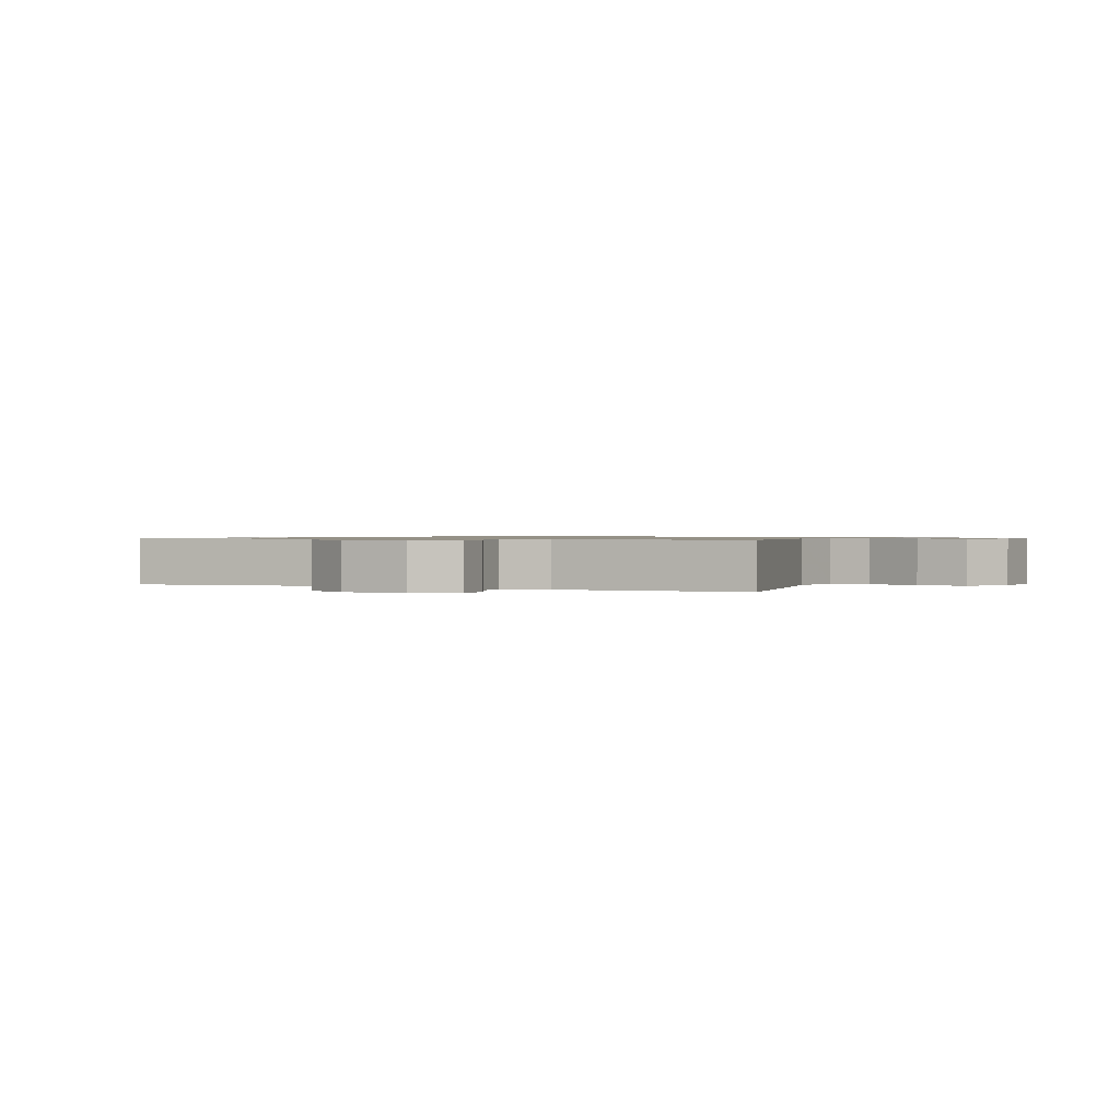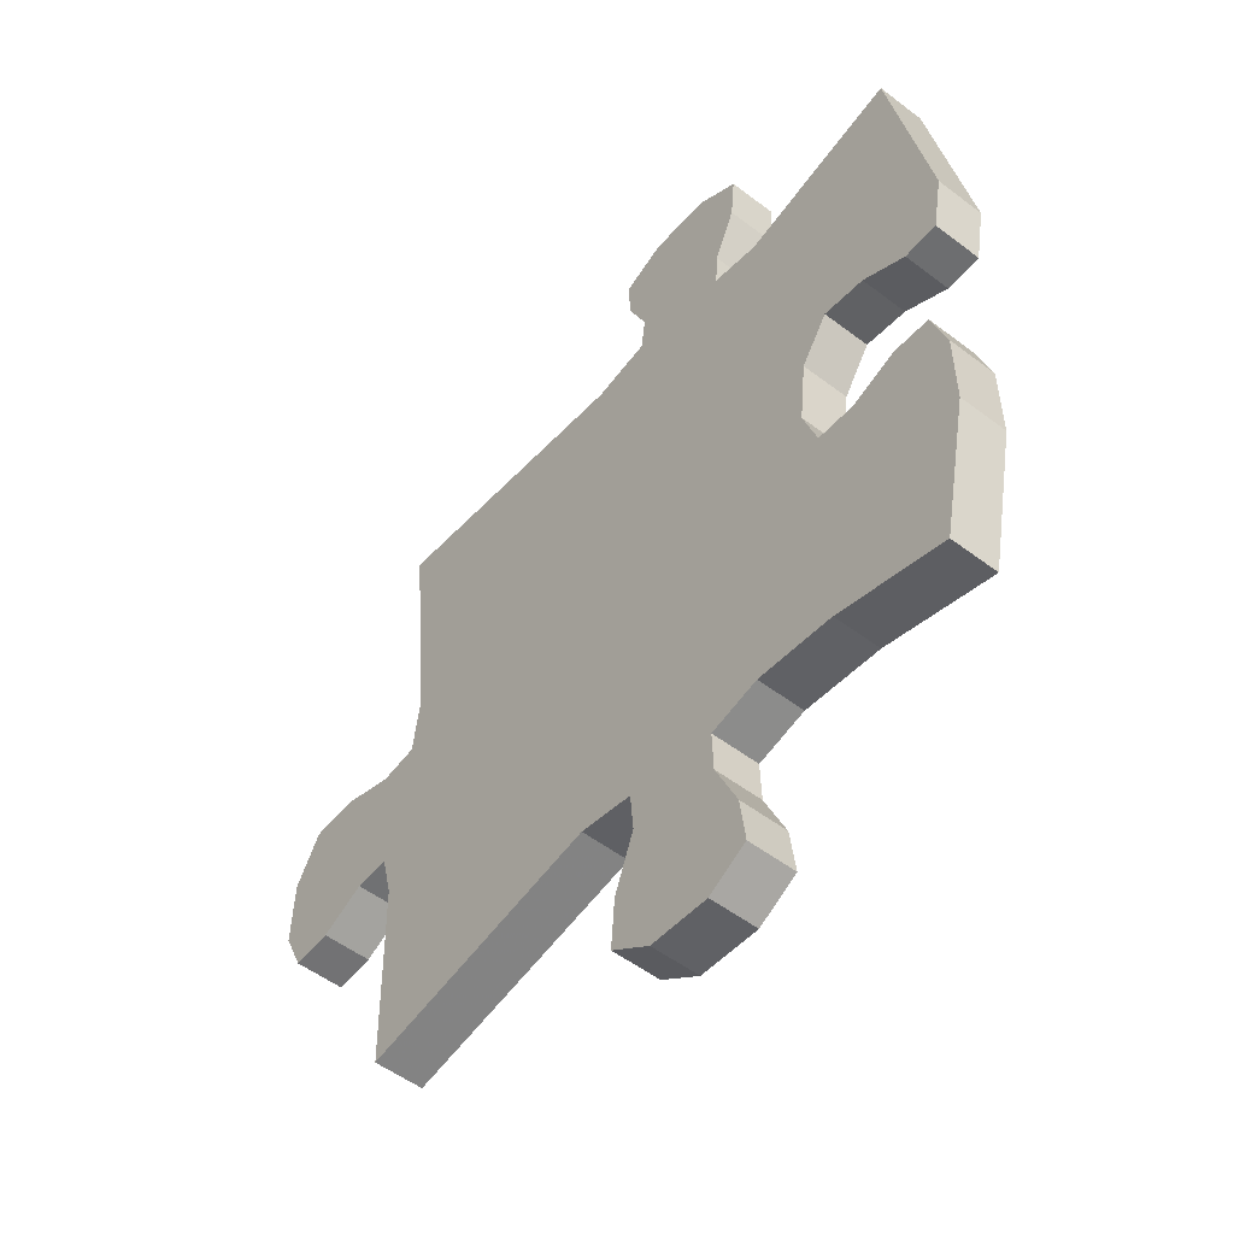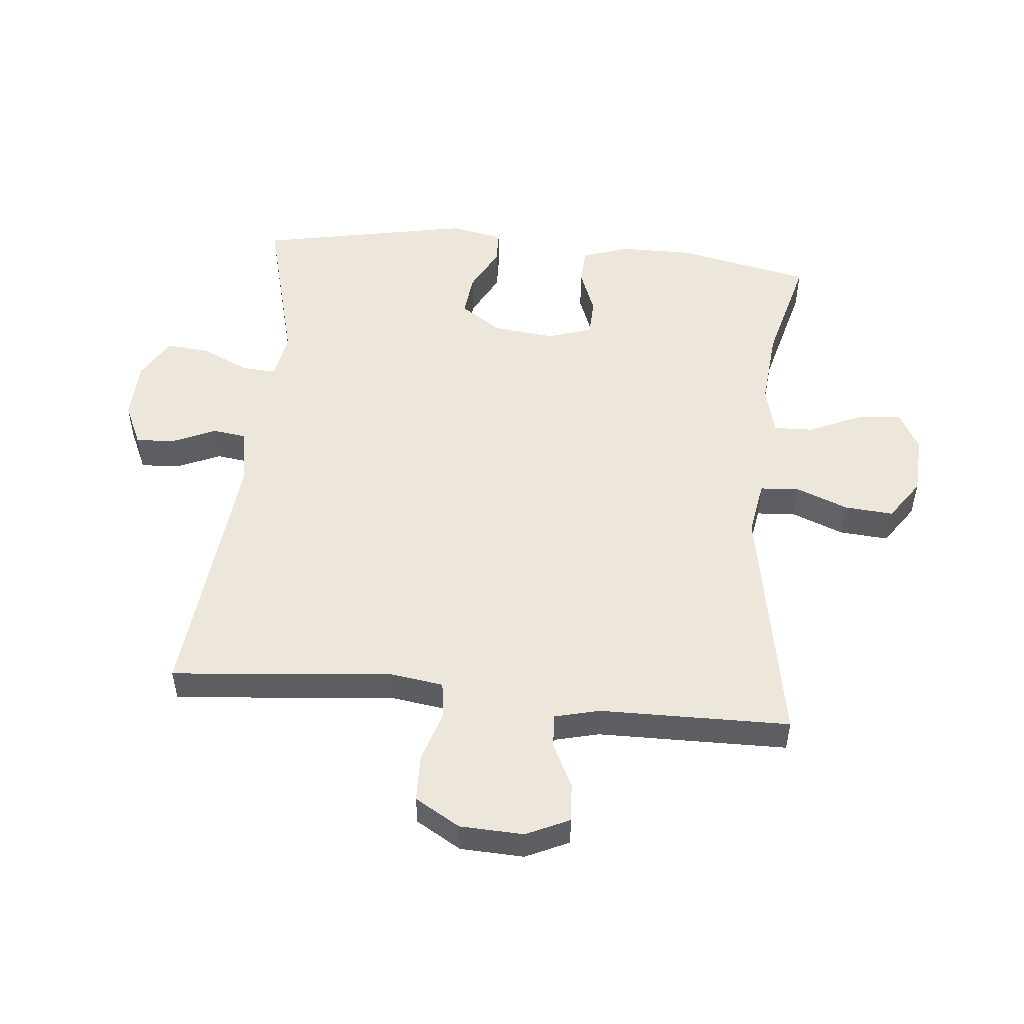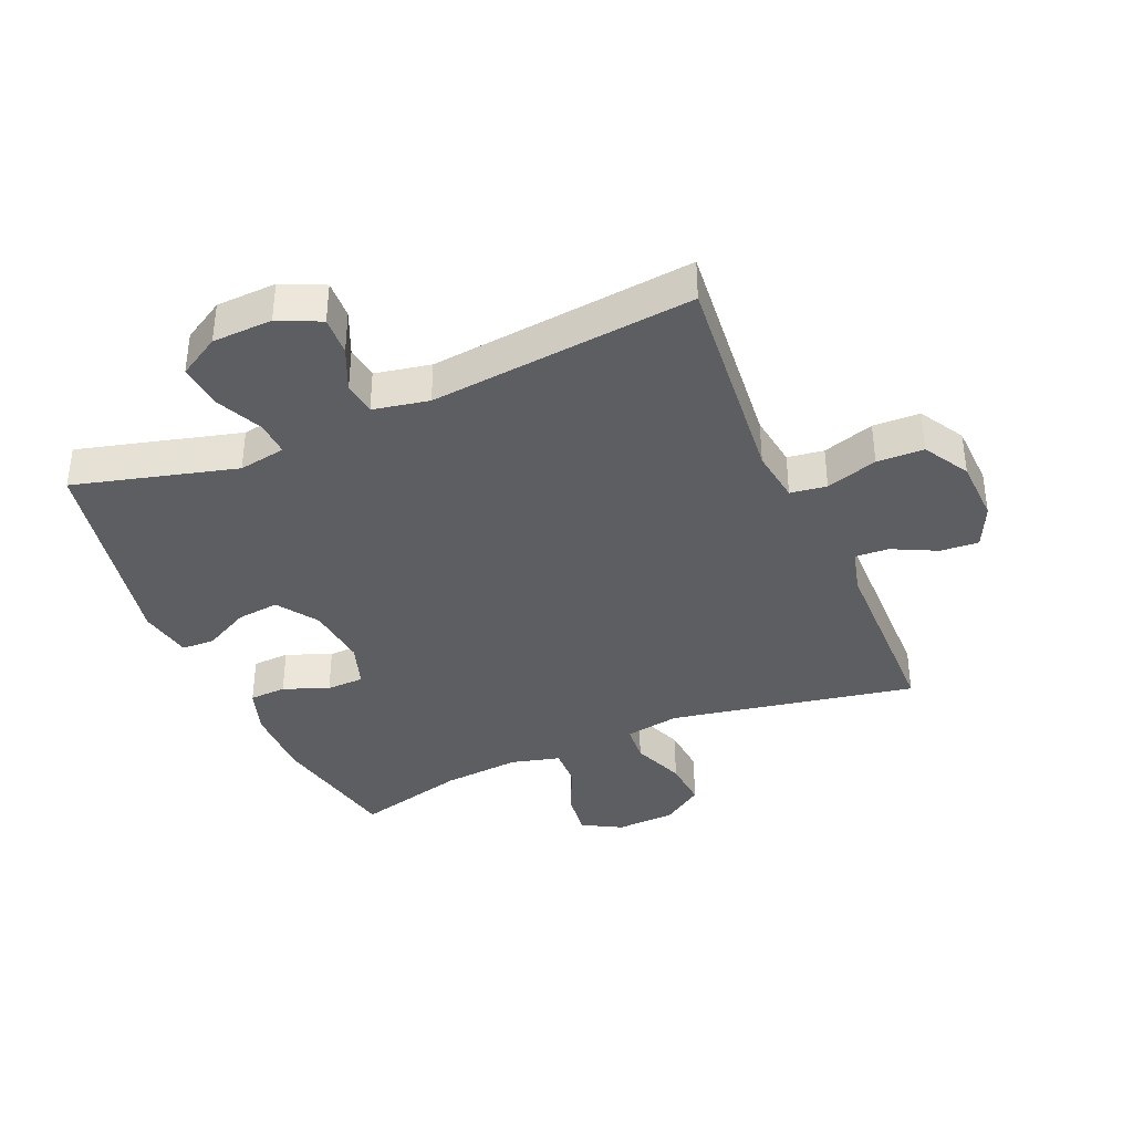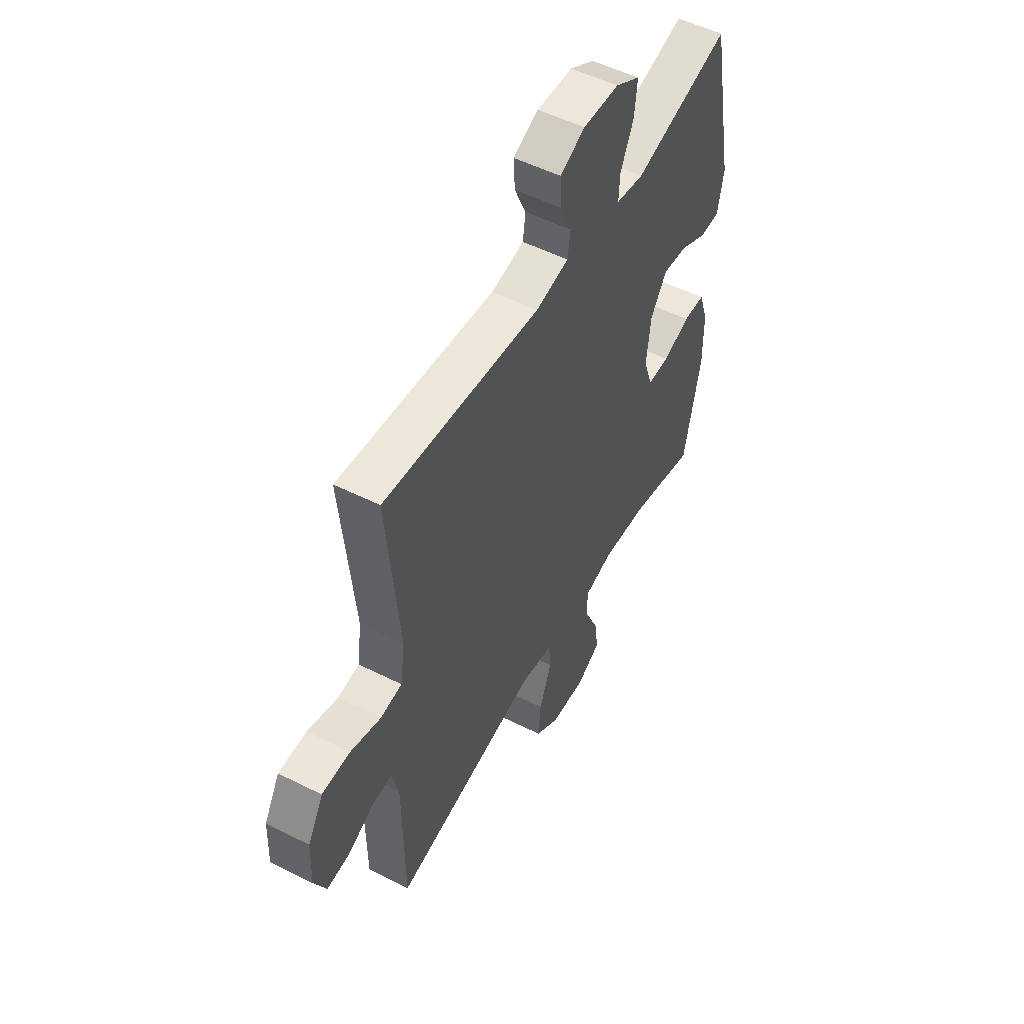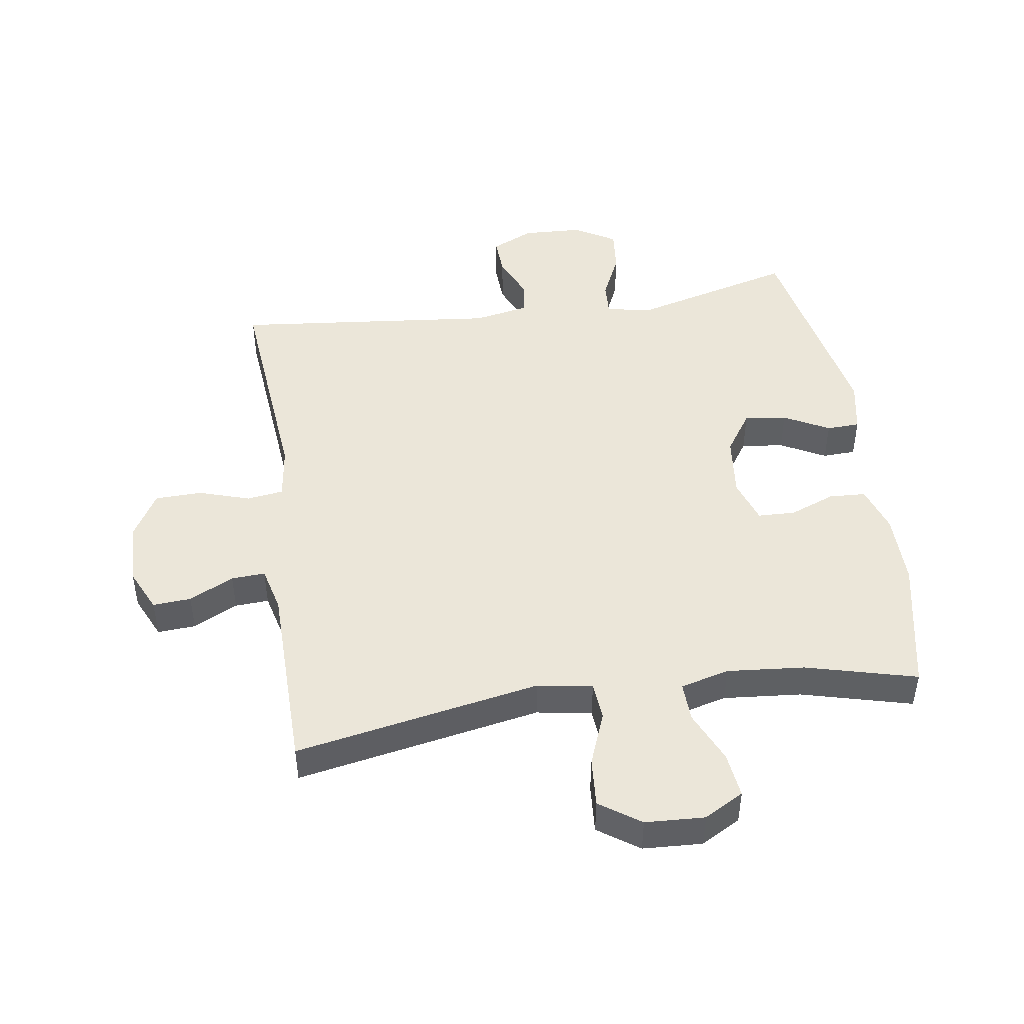
<metadata>
{"format":"obj","ext":"obj","renderer":"f3d","projection":"perspective","resolution":1024,"background":"white","views":[{"elev":0.8,"azim":115.2,"up":"+Y"},{"elev":-52.5,"azim":-129.3,"up":"+Z"},{"elev":51.7,"azim":95.6,"up":"+Y"},{"elev":-37.9,"azim":23.2,"up":"+Y"},{"elev":52.7,"azim":118.4,"up":"+Z"},{"elev":46.9,"azim":171.5,"up":"+Y"}]}
</metadata>
<code>
v -0.5 0.07 -0.5
v -0.544 0.07 -0.286
v -0.543 0.07 -0.169
v -0.518 0.07 -0.094
v -0.459 0.07 -0.091
v -0.387 0.07 -0.119
v -0.327 0.07 -0.117
v -0.303 0.07 -0.046
v -0.314 0.07 0.054
v -0.358 0.07 0.119
v -0.426 0.07 0.111
v -0.498 0.07 0.073
v -0.551 0.07 0.075
v -0.567 0.07 0.16
v -0.5 0.07 0.5
v -0.242 0.07 0.432
v -0.167 0.07 0.445
v -0.17 0.07 0.5
v -0.205 0.07 0.576
v -0.212 0.07 0.646
v -0.146 0.07 0.685
v -0.05 0.07 0.689
v 0.017 0.07 0.658
v 0.014 0.07 0.596
v -0.017 0.07 0.526
v -0.01 0.07 0.473
v 0.079 0.07 0.456
v 0.5 0.07 0.5
v 0.467 0.07 0.147
v 0.479 0.07 0.061
v 0.537 0.07 0.053
v 0.619 0.07 0.079
v 0.694 0.07 0.077
v 0.736 0.07 0.005
v 0.74 0.07 -0.097
v 0.708 0.07 -0.166
v 0.647 0.07 -0.162
v 0.576 0.07 -0.127
v 0.522 0.07 -0.124
v 0.504 0.07 -0.196
v 0.5 0.07 -0.5
v 0.108 0.07 -0.427
v 0.02 0.07 -0.442
v 0.015 0.07 -0.503
v 0.048 0.07 -0.588
v 0.054 0.07 -0.666
v -0.011 0.07 -0.711
v -0.106 0.07 -0.716
v -0.169 0.07 -0.681
v -0.16 0.07 -0.609
v -0.123 0.07 -0.526
v -0.121 0.07 -0.463
v -0.199 0.07 -0.443
v -0.323 0.07 -0.454
v -0.5 0 -0.5
v -0.544 0 -0.286
v -0.543 0 -0.169
v -0.518 0 -0.094
v -0.459 0 -0.091
v -0.387 0 -0.119
v -0.327 0 -0.117
v -0.303 0 -0.046
v -0.314 0 0.054
v -0.358 0 0.119
v -0.426 0 0.111
v -0.498 0 0.073
v -0.551 0 0.075
v -0.567 0 0.16
v -0.5 0 0.5
v -0.242 0 0.432
v -0.167 0 0.445
v -0.17 0 0.5
v -0.205 0 0.576
v -0.212 0 0.646
v -0.146 0 0.685
v -0.05 0 0.689
v 0.017 0 0.658
v 0.014 0 0.596
v -0.017 0 0.526
v -0.01 0 0.473
v 0.079 0 0.456
v 0.5 0 0.5
v 0.467 0 0.147
v 0.479 0 0.061
v 0.537 0 0.053
v 0.619 0 0.079
v 0.694 0 0.077
v 0.736 0 0.005
v 0.74 0 -0.097
v 0.708 0 -0.166
v 0.647 0 -0.162
v 0.576 0 -0.127
v 0.522 0 -0.124
v 0.504 0 -0.196
v 0.5 0 -0.5
v 0.108 0 -0.427
v 0.02 0 -0.442
v 0.015 0 -0.503
v 0.048 0 -0.588
v 0.054 0 -0.666
v -0.011 0 -0.711
v -0.106 0 -0.716
v -0.169 0 -0.681
v -0.16 0 -0.609
v -0.123 0 -0.526
v -0.121 0 -0.463
v -0.199 0 -0.443
v -0.323 0 -0.454
f 49 50 51
f 48 49 51
f 47 48 51
f 46 47 51
f 45 46 51
f 44 45 51
f 43 44 51 52
f 42 43 52 53
f 40 41 42
f 39 40 42 53
f 36 37 38
f 35 36 38
f 34 35 38
f 33 34 38
f 32 33 38
f 31 32 38
f 30 31 38 39
f 27 28 29
f 26 27 29 30
f 23 24 25
f 22 23 25
f 21 22 25
f 20 21 25
f 19 20 25
f 18 19 25
f 17 18 25 26
f 14 15 16
f 13 14 16
f 12 13 16
f 11 12 16
f 10 11 16 17
f 26 30 39
f 17 26 39
f 10 17 39
f 9 10 39
f 4 5 6
f 3 4 6
f 2 3 6
f 1 2 6
f 54 1 6
f 54 6 7
f 53 54 7 8
f 8 9 39 53
f 105 104 103
f 105 103 102
f 105 102 101
f 105 101 100
f 105 100 99
f 105 99 98
f 106 105 98 97
f 107 106 97 96
f 96 95 94
f 107 96 94 93
f 92 91 90
f 92 90 89
f 92 89 88
f 92 88 87
f 92 87 86
f 92 86 85
f 93 92 85 84
f 83 82 81
f 84 83 81 80
f 79 78 77
f 79 77 76
f 79 76 75
f 79 75 74
f 79 74 73
f 79 73 72
f 80 79 72 71
f 70 69 68
f 70 68 67
f 70 67 66
f 70 66 65
f 71 70 65 64
f 93 84 80
f 93 80 71
f 93 71 64
f 93 64 63
f 60 59 58
f 60 58 57
f 60 57 56
f 60 56 55
f 60 55 108
f 61 60 108
f 62 61 108 107
f 107 93 63 62
f 1 55 56 2
f 2 56 57 3
f 3 57 58 4
f 4 58 59 5
f 5 59 60 6
f 6 60 61 7
f 7 61 62 8
f 8 62 63 9
f 9 63 64 10
f 10 64 65 11
f 11 65 66 12
f 12 66 67 13
f 13 67 68 14
f 14 68 69 15
f 15 69 70 16
f 16 70 71 17
f 17 71 72 18
f 18 72 73 19
f 19 73 74 20
f 20 74 75 21
f 21 75 76 22
f 22 76 77 23
f 23 77 78 24
f 24 78 79 25
f 25 79 80 26
f 26 80 81 27
f 27 81 82 28
f 28 82 83 29
f 29 83 84 30
f 30 84 85 31
f 31 85 86 32
f 32 86 87 33
f 33 87 88 34
f 34 88 89 35
f 35 89 90 36
f 36 90 91 37
f 37 91 92 38
f 38 92 93 39
f 39 93 94 40
f 40 94 95 41
f 41 95 96 42
f 42 96 97 43
f 43 97 98 44
f 44 98 99 45
f 45 99 100 46
f 46 100 101 47
f 47 101 102 48
f 48 102 103 49
f 49 103 104 50
f 50 104 105 51
f 51 105 106 52
f 52 106 107 53
f 53 107 108 54
f 54 108 55 1

</code>
